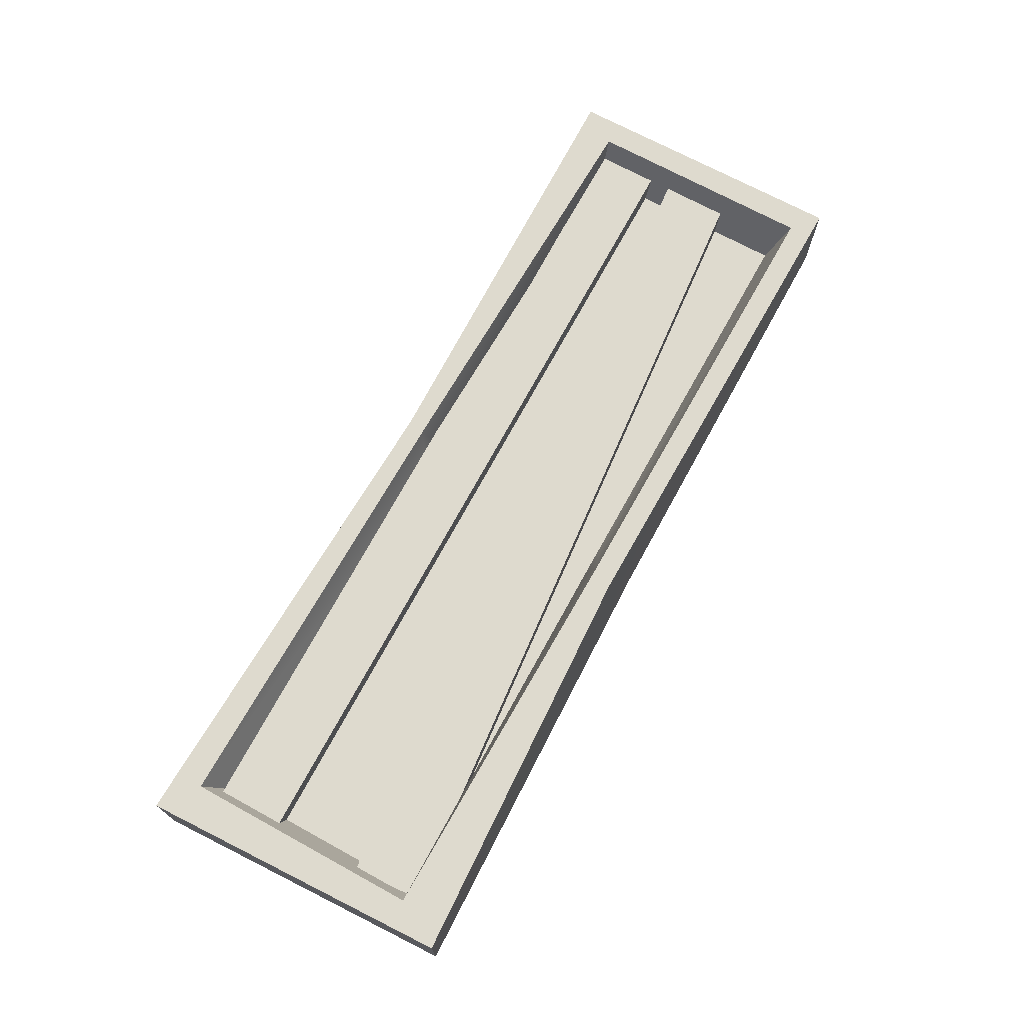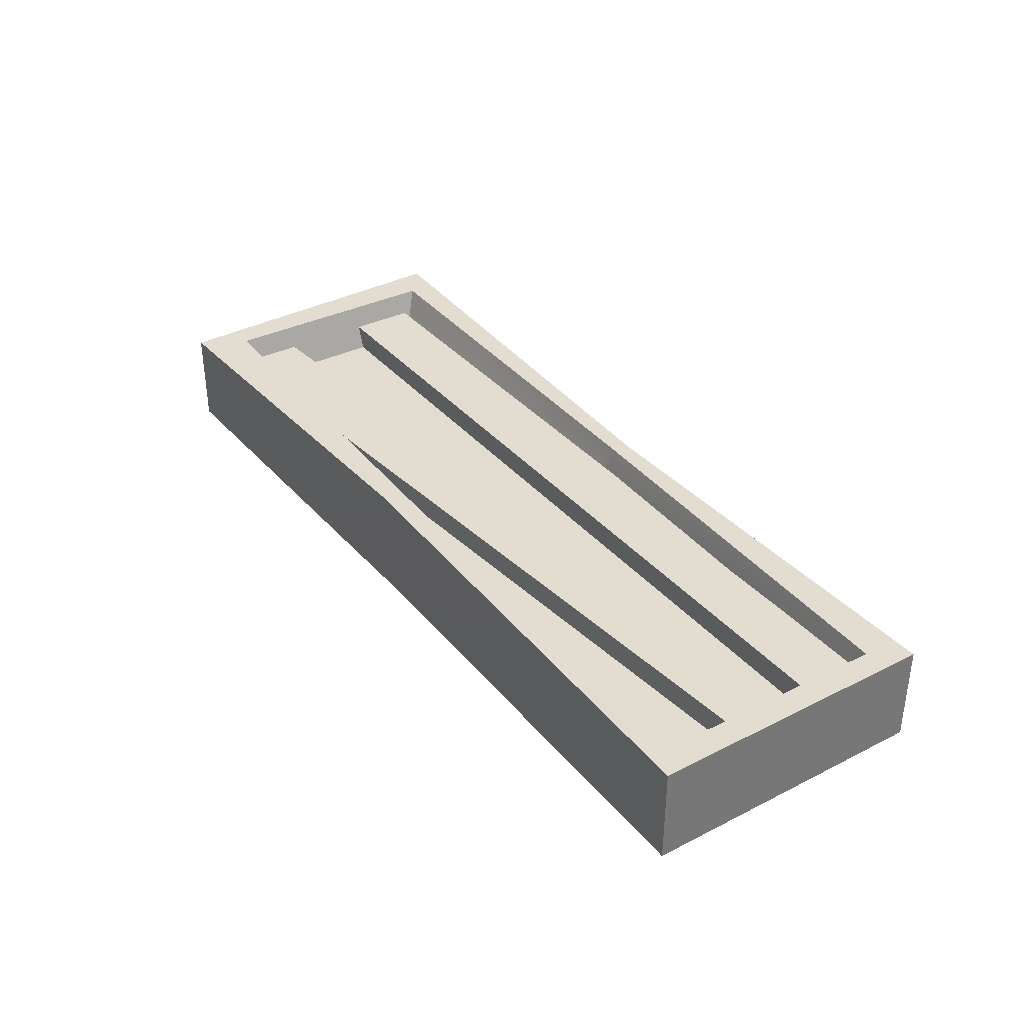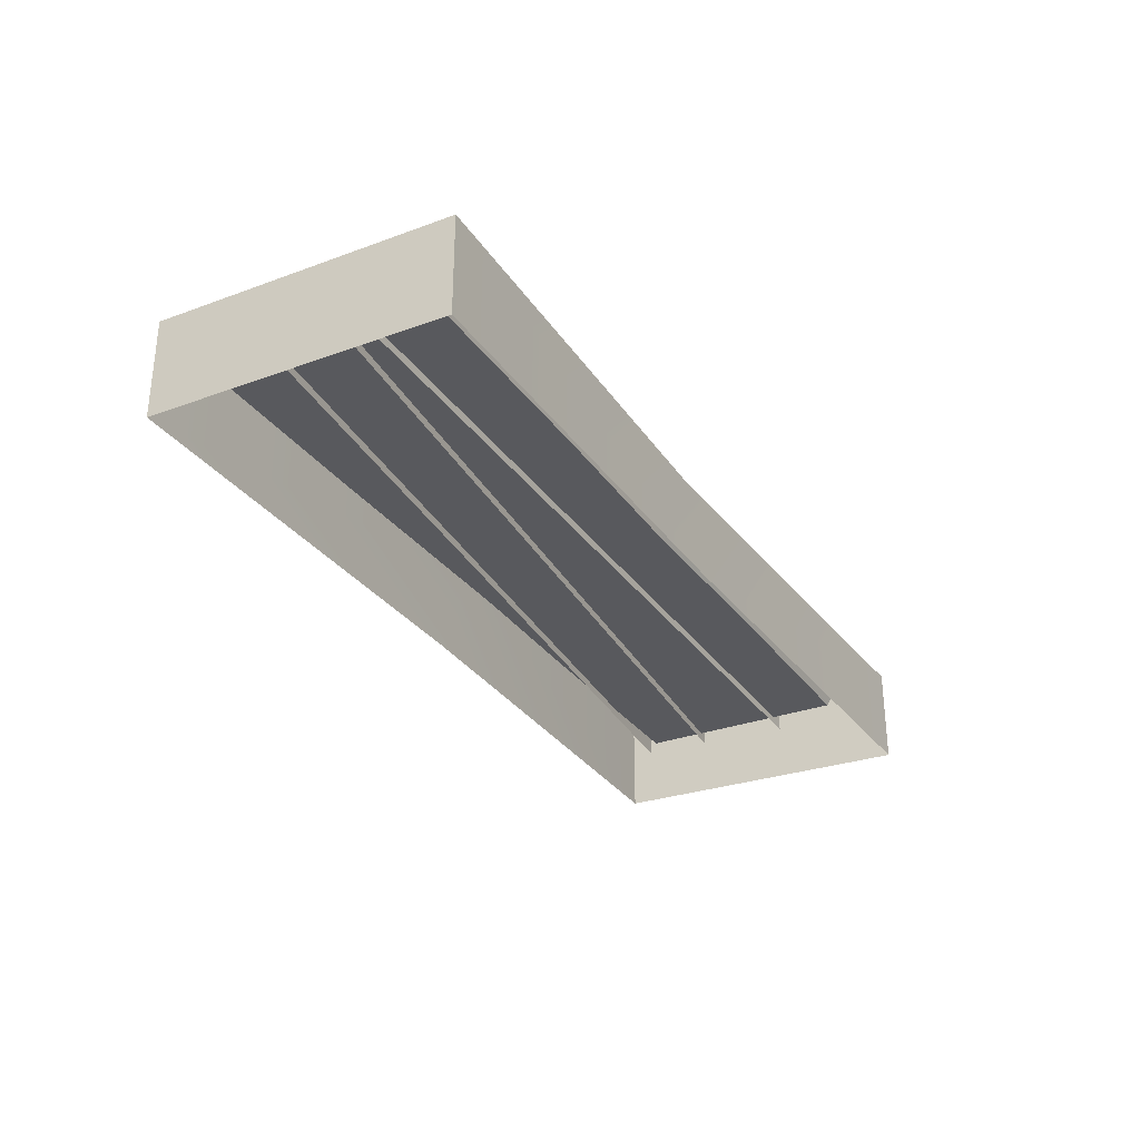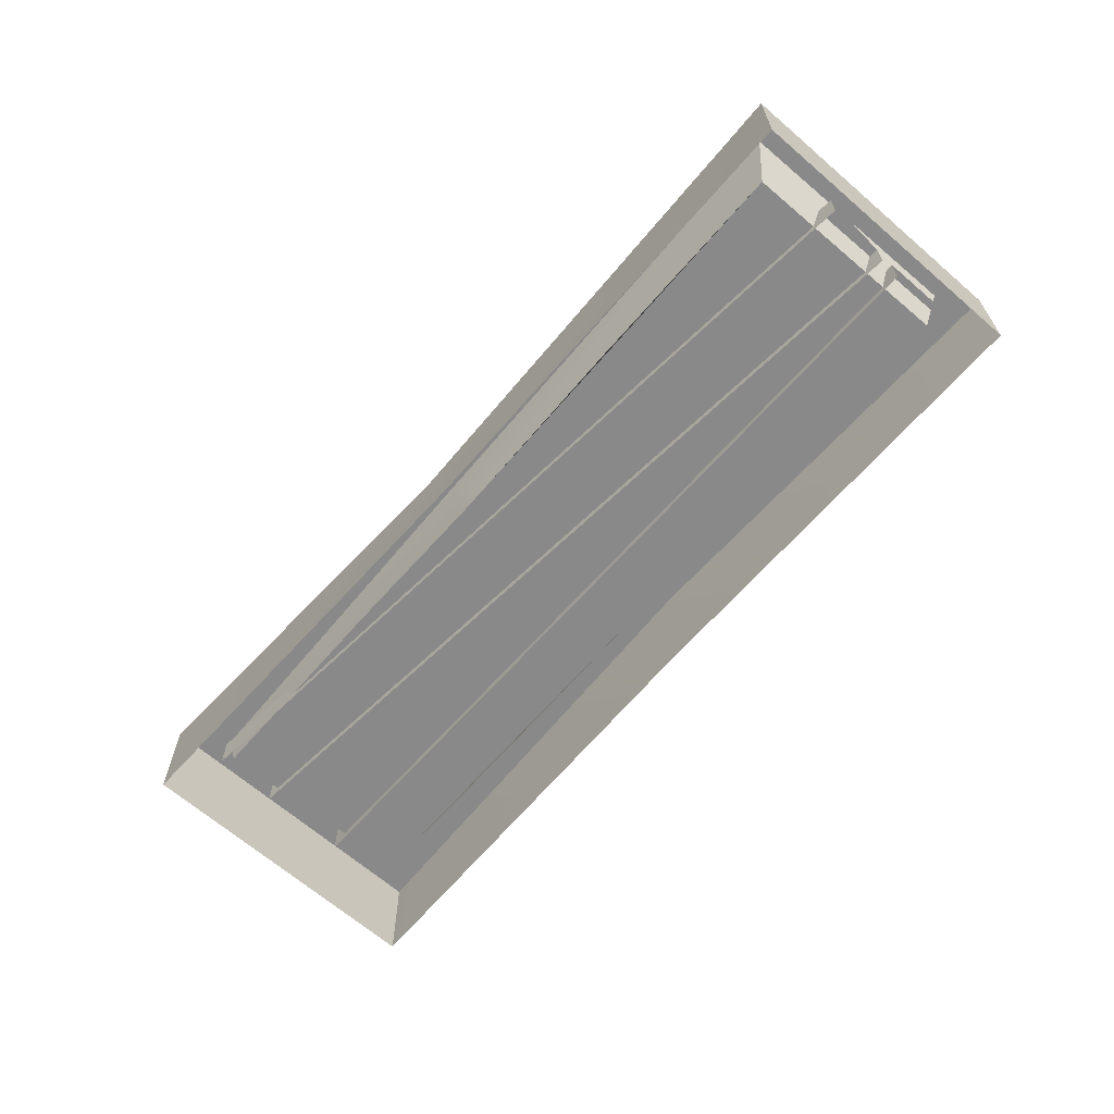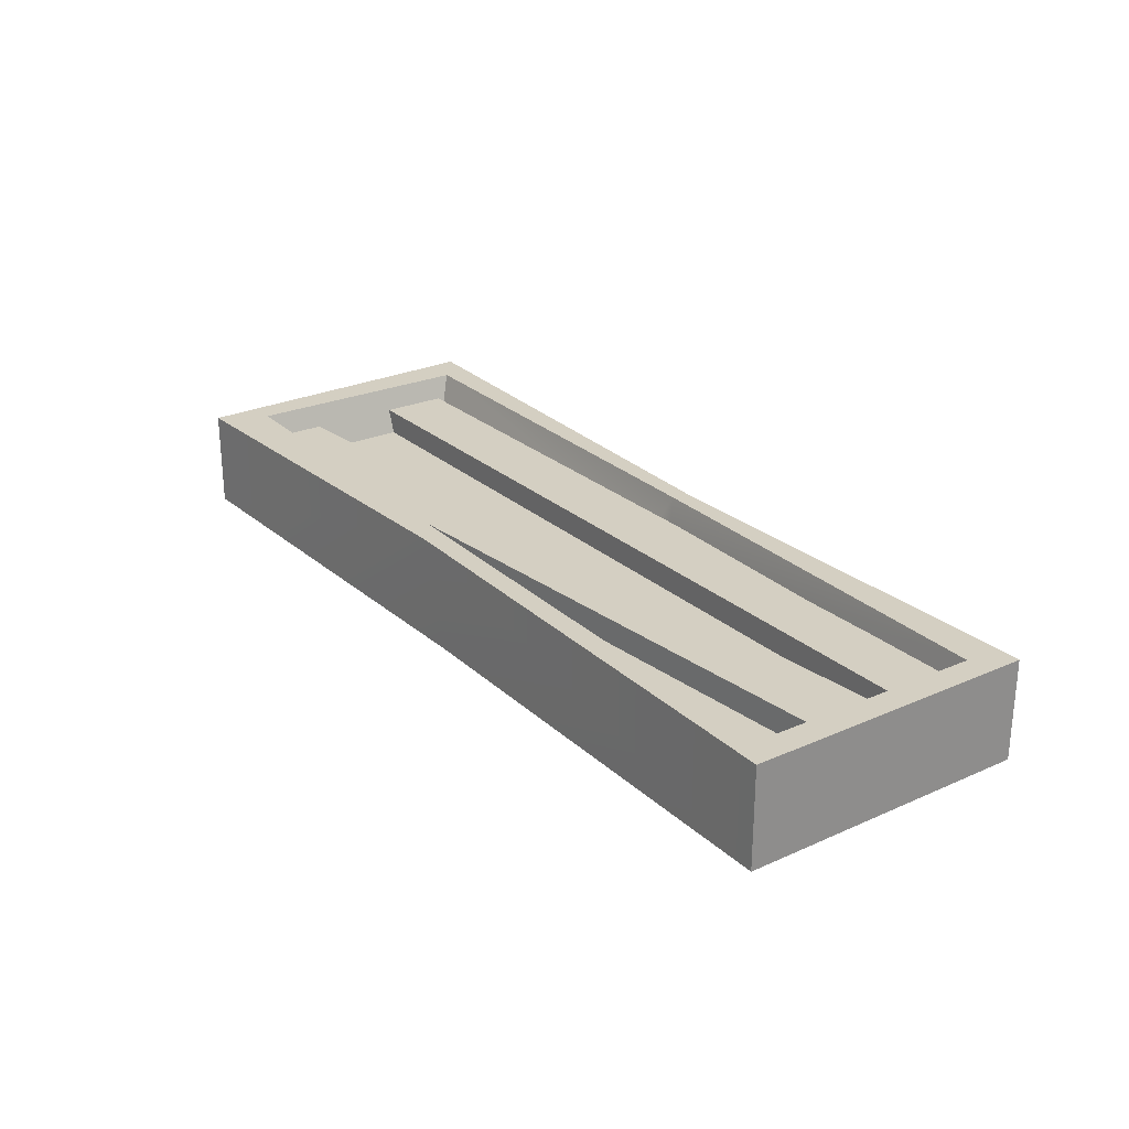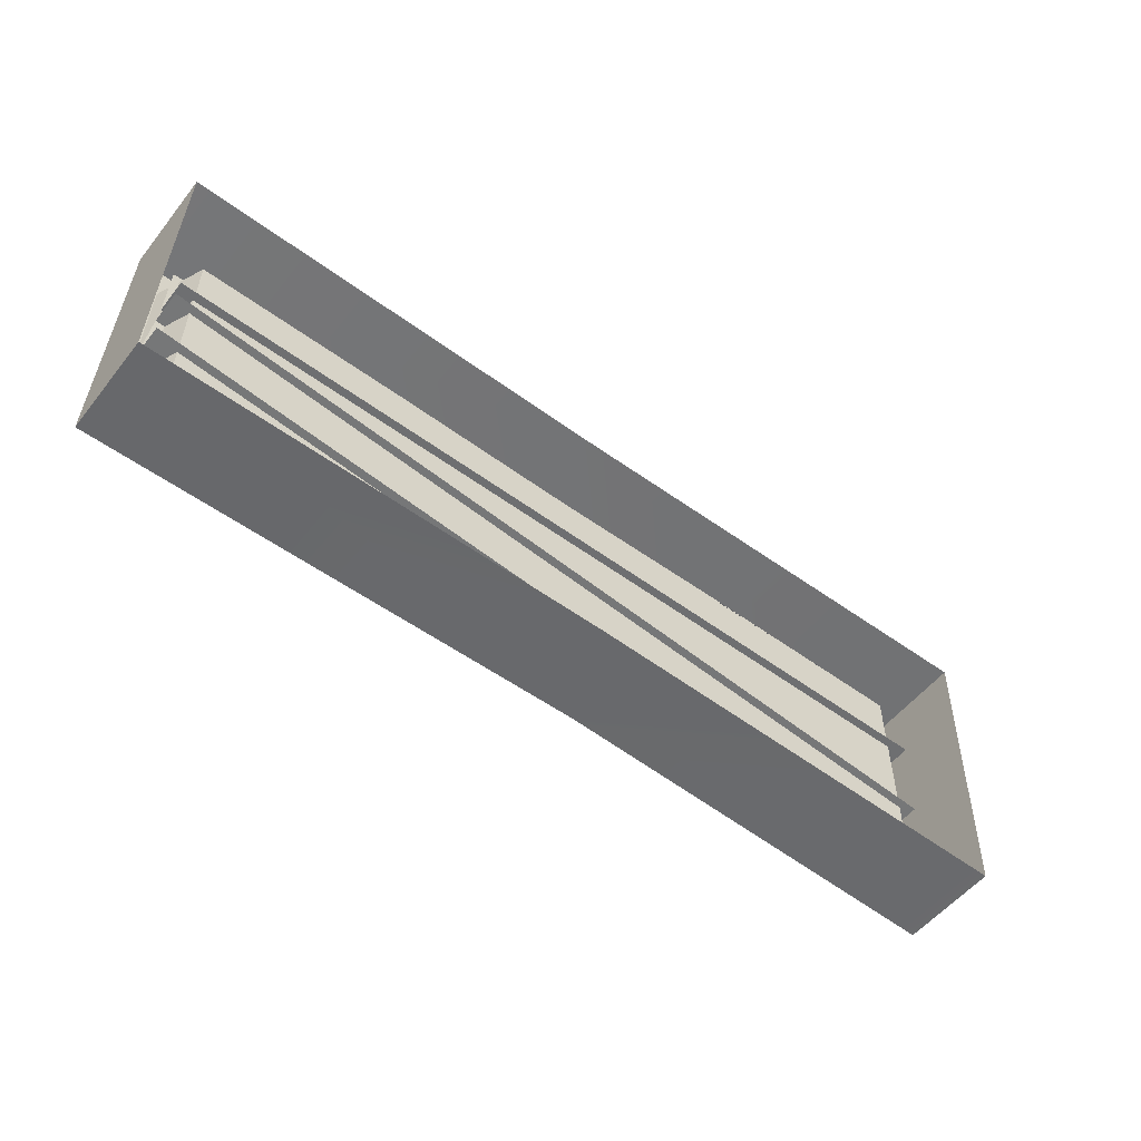
<metadata>
{"format":"obj","ext":"obj","renderer":"f3d","projection":"perspective","resolution":1024,"background":"white","views":[{"elev":71.1,"azim":-61.3,"up":"+Z"},{"elev":35.1,"azim":56.5,"up":"+Z"},{"elev":-29.9,"azim":118.5,"up":"+Z"},{"elev":-63.2,"azim":49.6,"up":"+Z"},{"elev":25.4,"azim":54.9,"up":"+Z"},{"elev":-54.4,"azim":142.2,"up":"+Y"}]}
</metadata>
<code>
v -1.157 -0.02968 0.2497
v 1.166 0 0.2497
v -1.187 0.7677 0.2497
v 1.161 0.7451 0.2497
v -1.187 0.7677 0
v 1.161 0.7451 0
v -1.157 -0.02968 0
v 1.166 0 0
v -1.09 0.09186 0.2497
v 1.098 0.05868 0.2497
v 1.098 0.6513 0.2497
v -1.09 0.6935 0.2497
v -1.048 0.0982 0.1267
v 1.048 0.0982 0.1267
v 1.048 0.6449 0.1267
v -1.048 0.6449 0.1267
v -0.01574 0.6378 0.1267
v -0.06909 0.1047 0.1267
v -0.5563 0.0982 0.1267
v -0.5563 0.6449 0.1267
v 0.4913 0.0982 0.1267
v 0.4913 0.6449 0.1267
v -0.4801 0.0982 0.1267
v -0.4801 0.6449 0.1267
v 0.02211 0.104 0.1267
v 0.07014 0.6385 0.1267
v 0.5754 0.0982 0.1267
v 0.5754 0.6449 0.1267
v -1.063 0.07301 0.1905
v 1.112 0.2698 0.1905
v -1.079 0.2437 0.1905
v 1.096 0.4405 0.1905
v -1.079 0.2437 0.1058
v 1.096 0.4405 0.1058
v -1.063 0.07301 0.1058
v 1.112 0.2698 0.1058
v -1.091 0.478 0.1905
v 1.093 0.4948 0.1905
v -1.093 0.6493 0.1905
v 1.092 0.6661 0.1905
v -1.091 0.478 0.1058
v 1.093 0.4948 0.1058
v 0.03664 0.6779 0.2497
v 0.05013 0.7218 0.2497
v 0.000387 0.743 0
v -0.08009 0.0728 0.2497
v -0.1096 0.01932 0.2497
v -0.000845 0.000149 0
f 17 18 25 26
f 3 44 45 5
f 47 48 8 2
f 2 8 6 4
f 7 1 3 5
f 46 47 2 10
f 2 4 11 10
f 43 44 3 12
f 3 1 9 12
f 18 46 25
f 10 11 15 14
f 17 43 12 16 20 24
f 12 9 13 16
f 13 19 20 16
f 20 19 23 24
f 22 21 27 28
f 24 23 18 17
f 26 25 21 22
f 28 27 14 15
f 29 30 32 31
f 31 32 34 33
f 35 36 30 29
f 37 38 40 39
f 41 42 38 37
f 11 43 26 22 28 15
f 26 43 17
f 4 44 43 11
f 45 44 4 6
f 9 46 18 23 19 13
f 25 46 10 14 27 21
f 1 47 46 9
f 7 48 47 1

</code>
